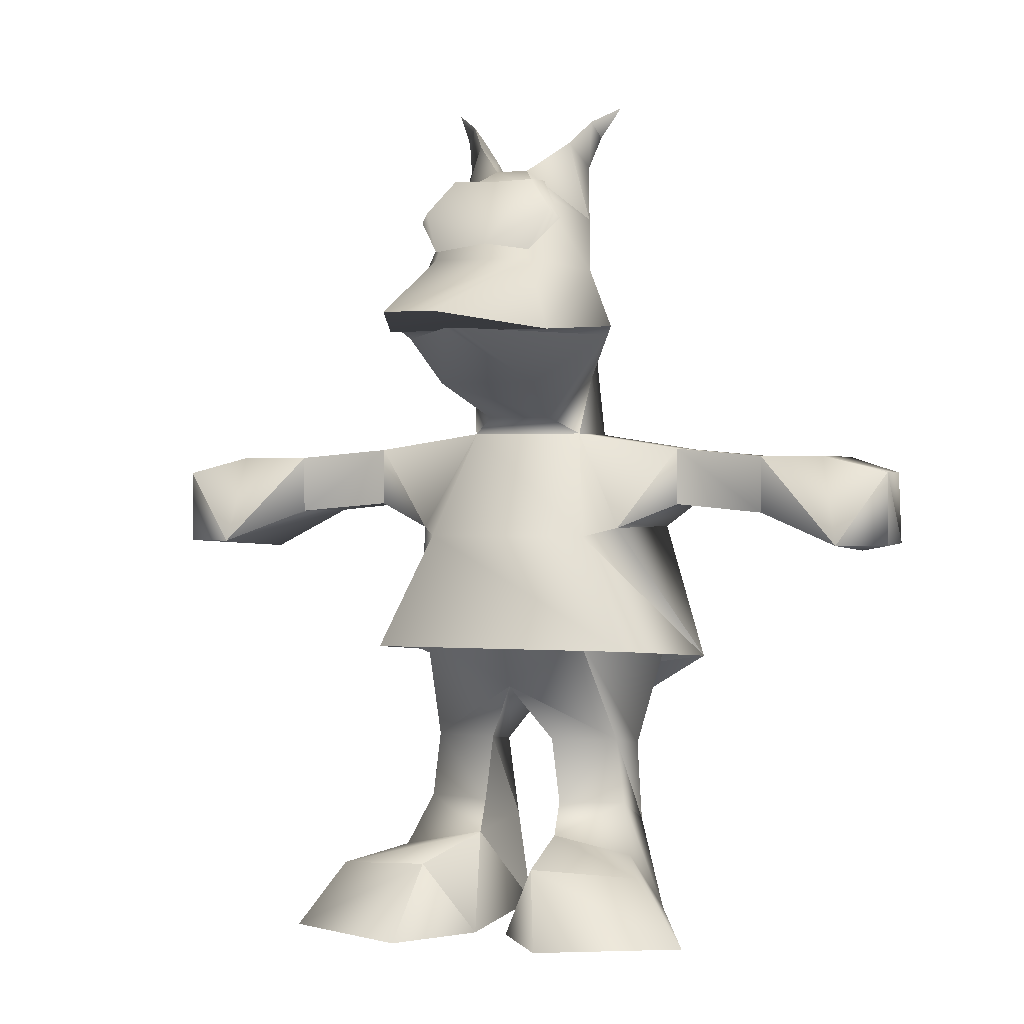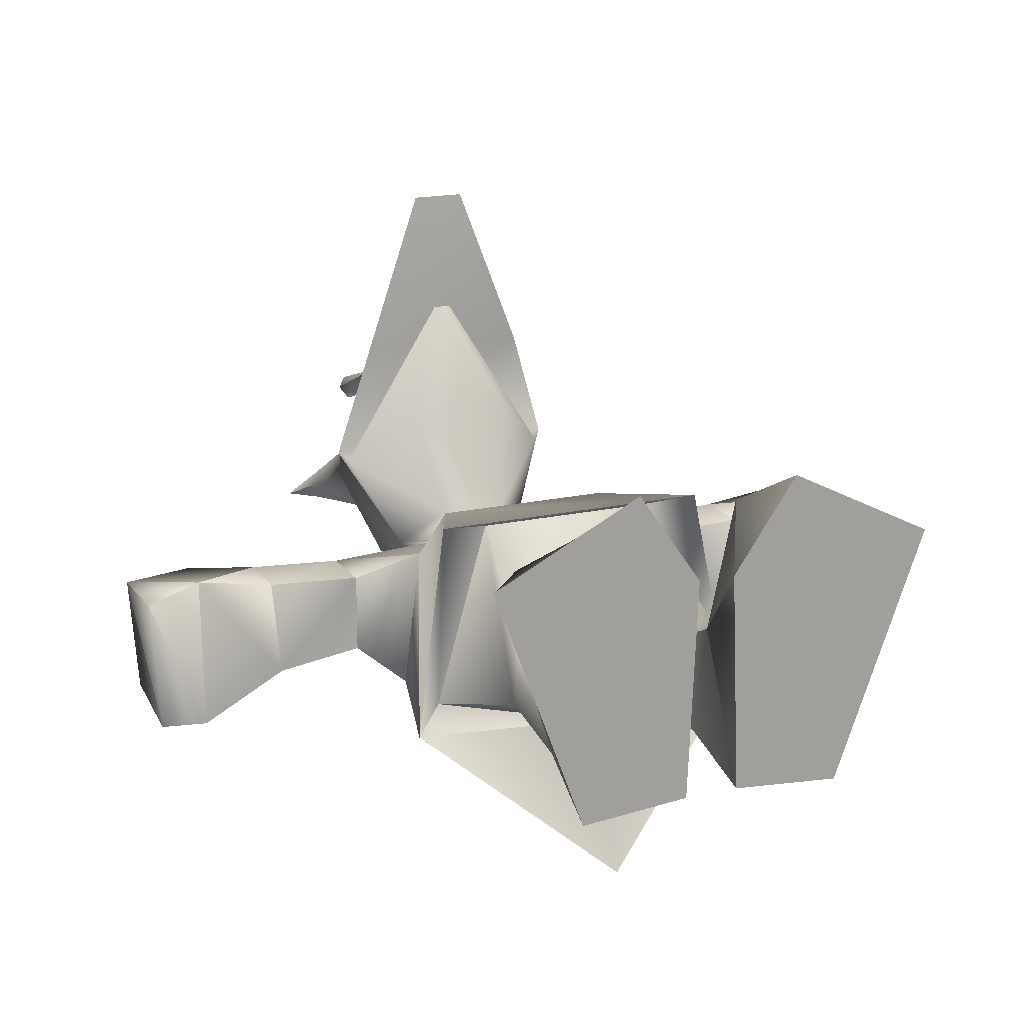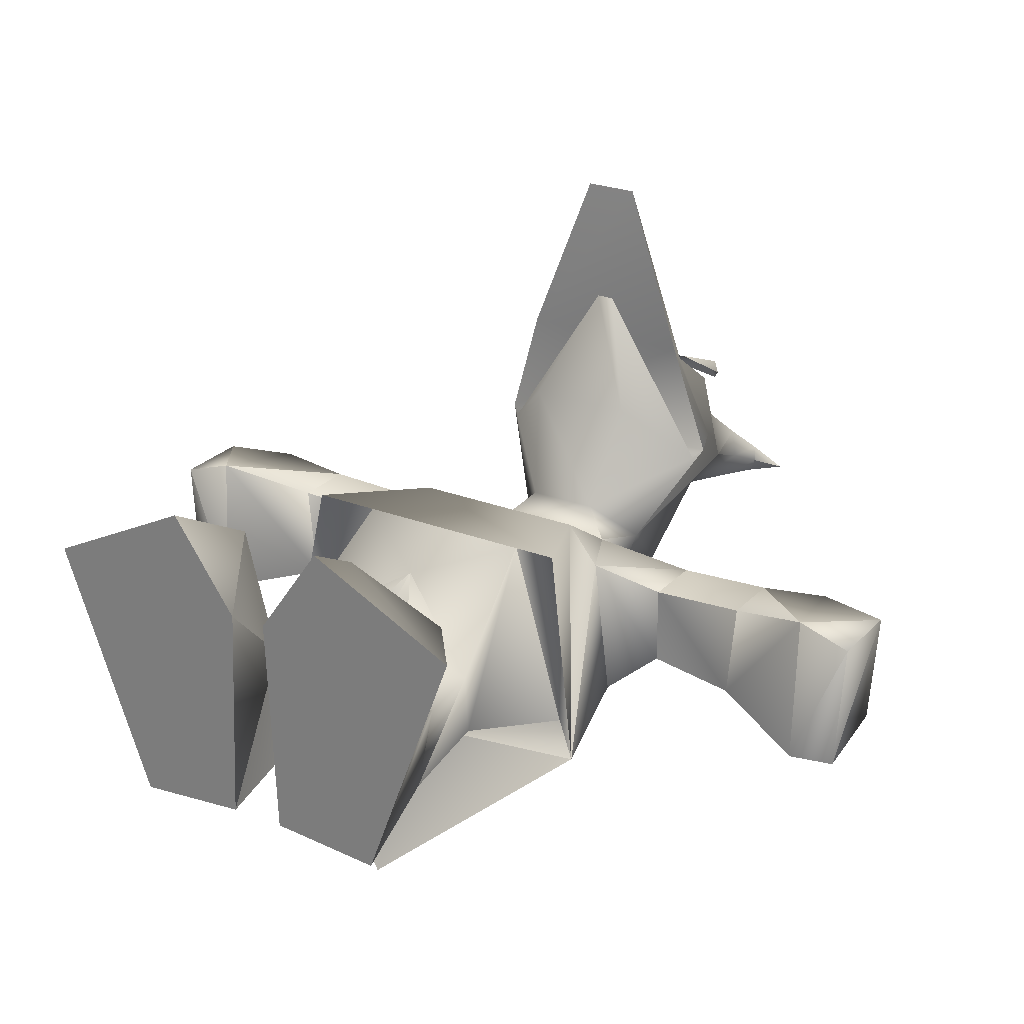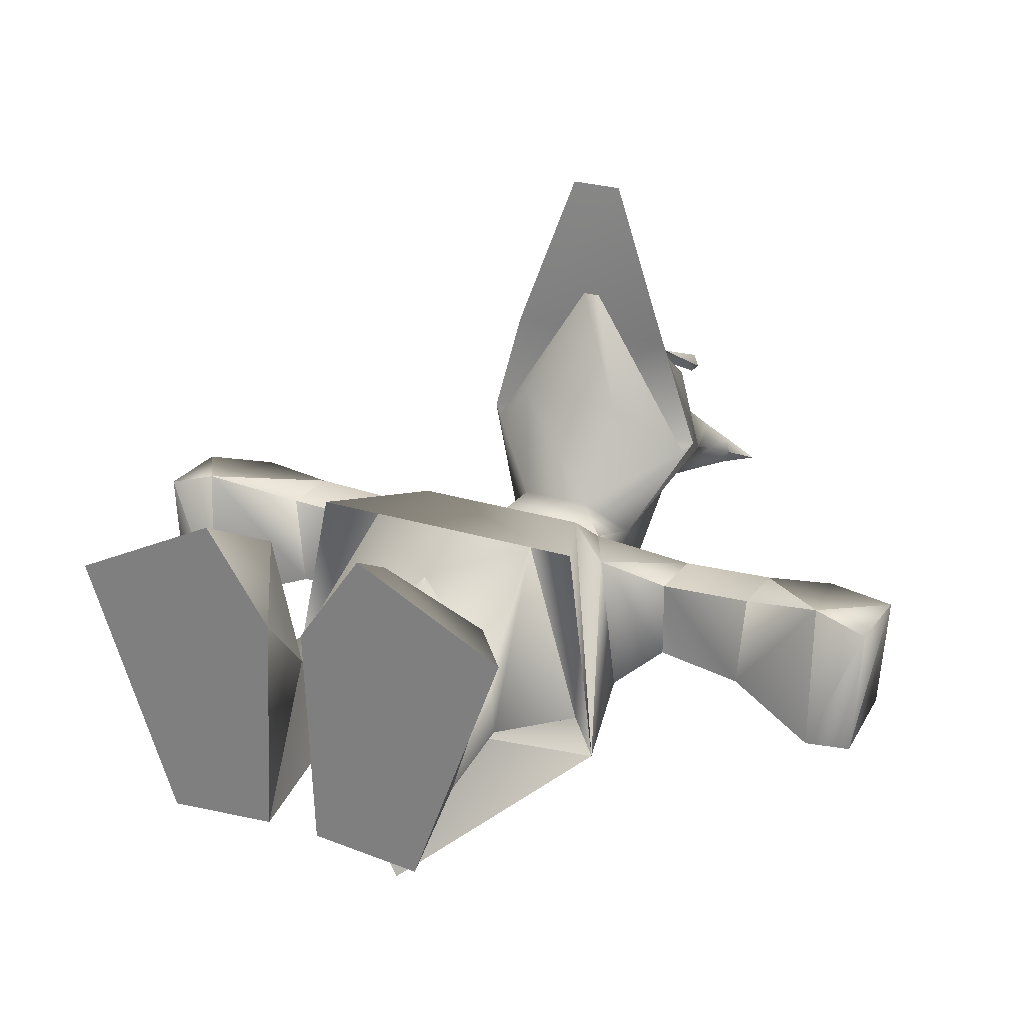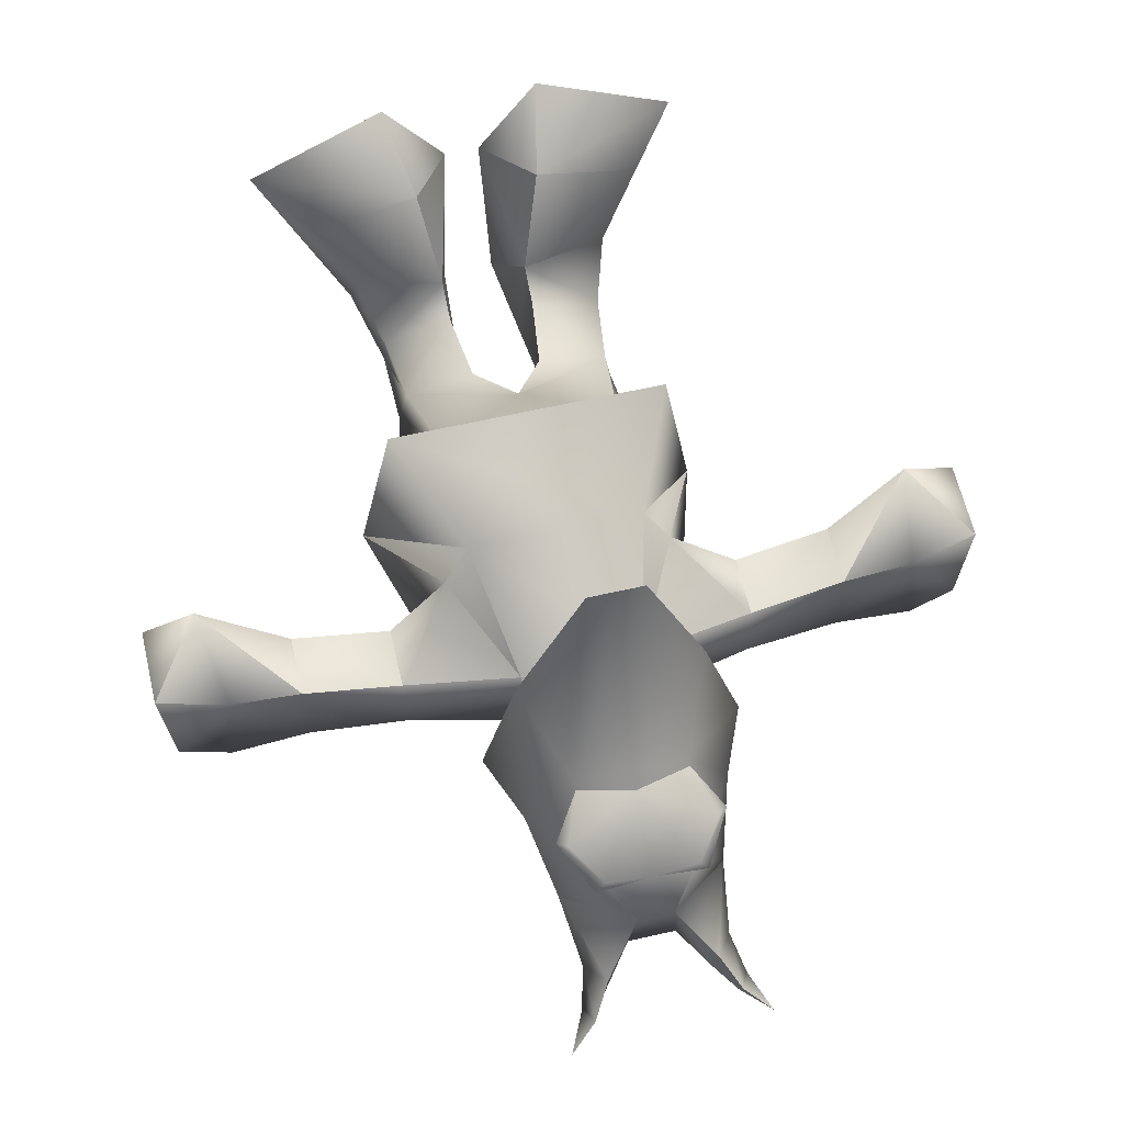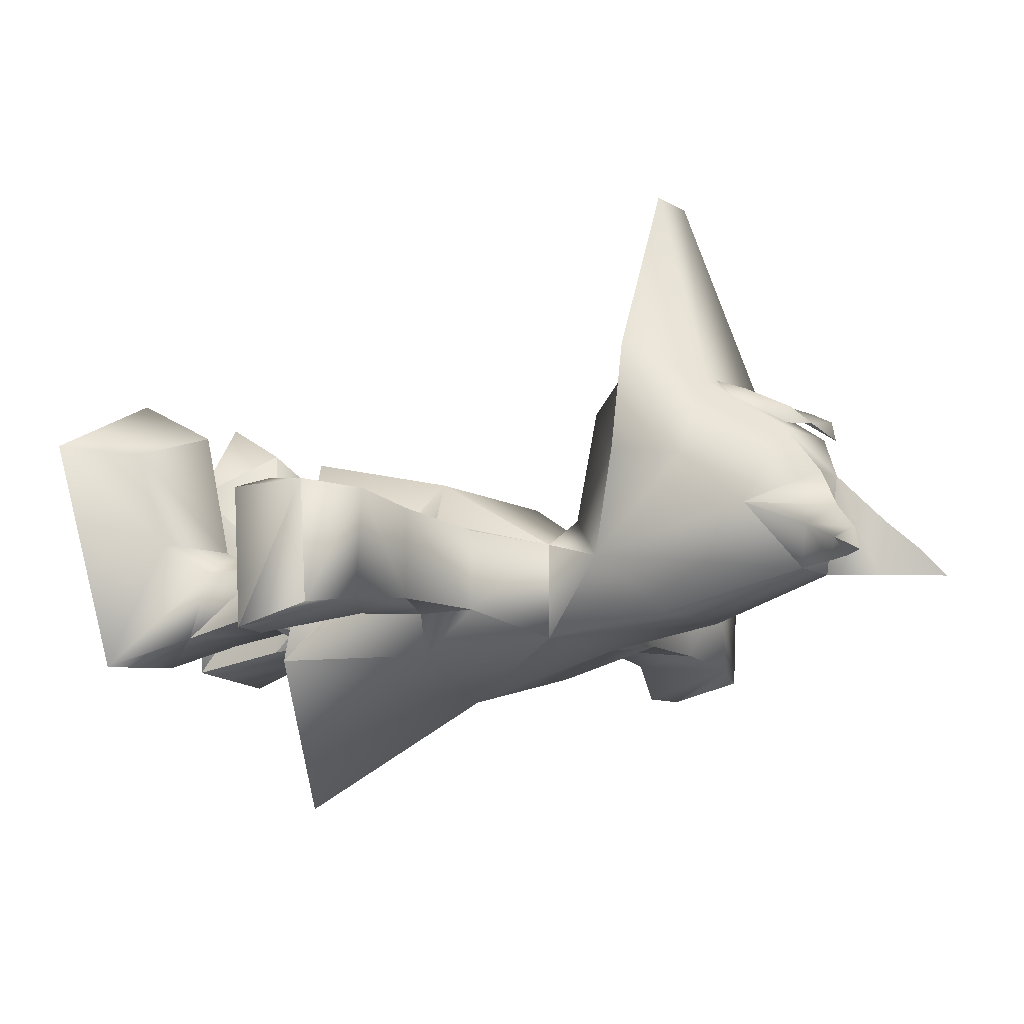
<metadata>
{"format":"obj","ext":"obj","renderer":"f3d","projection":"perspective","resolution":1024,"background":"white","views":[{"elev":0.7,"azim":19.5,"up":"+Y"},{"elev":17.7,"azim":-23.9,"up":"+Z"},{"elev":25.1,"azim":32.1,"up":"+Z"},{"elev":25.1,"azim":27.0,"up":"+Z"},{"elev":61.3,"azim":166.9,"up":"+Z"},{"elev":-10.4,"azim":124.1,"up":"+Z"}]}
</metadata>
<code>
v -2.79 5.76 1e-06
v -2.79 5.13 1e-06
v -1.8 5.85 -0.09
v -1.8 5.22 -0.09
v -2.7 5.13 -0.99
v -1.8 5.22 -0.9
v -2.79 5.76 -0.9
v -1.8 5.85 -0.9
v -1.71 1.17 1.26
v -0.63 1.26 1.62
v -0.45 1.44 0.27
v -1.35 1.26 0.27
v -0.18 0.45 1.17
v -2.25 0.45 1.35
v -1.35 0.45 -1.08
v -0.81 0.45 2.07
v -0.27 0.45 -0.99
v 1.8 5.85 -0.9
v 0.63 6.03 -1.08
v 0.63 6.03 -0.09
v 1.8 5.85 -0.09
v 1.8 5.22 -0.9
v 1.35 4.95 -1.26
v 1.17 4.95 0.18
v 1.8 5.22 -0.09
v -1.44 3.6 0.9
v -0.9 3.78 0.81
v 1.44 3.6 0.9
v 0.9 3.78 0.81
v 1.44 3.78 -1.08
v 1.8 3.42 -1.26
v 0 3.15 -1.26
v 0 2.43 -2.7
v -1.44 3.78 -1.08
v -1.8 3.42 -1.26
v -0.36 1.53 -0.81
v -1.17 1.53 -0.81
v -0.45 2.43 -0.72
v -0.36 2.52 0.09
v -0.45 1.8 0.09
v -1.08 2.52 -0.09
v -1.17 1.8 -0.09
v -1.17 2.43 -0.63
v -3.69 4.77 0.27
v -3.69 4.68 -1.26
v -3.6 5.76 -0.99
v -3.51 5.76 0.09
v 2.79 5.13 1e-06
v 2.79 5.76 1e-06
v 2.7 5.13 -0.99
v 2.79 5.76 -0.9
v 3.69 4.77 0.27
v 3.69 4.68 -1.26
v 3.6 5.76 -0.99
v 3.51 5.76 0.09
v -0.63 6.03 -0.09
v 0.36 6.21 0.18
v -0.36 6.21 0.18
v -0.72 6.66 -0.27
v -0.63 6.03 -1.08
v -0.54 7.38 -0.9
v 0.72 6.66 -0.27
v 0.54 7.38 -0.9
v 0 3.15 0.54
v 4.23 4.77 0.09
v 4.14 4.77 -1.26
v 4.14 5.58 -1.08
v 4.23 5.58 0.09
v -4.23 4.77 0.09
v -4.14 4.77 -1.26
v -4.14 5.58 -1.08
v -4.23 5.58 0.09
v -1.35 4.95 -1.26
v 0 4.68 -1.62
v -0.9 4.86 0.63
v -1.17 4.95 0.18
v 0.9 4.86 0.63
v 1.17 2.43 -0.63
v 1.08 2.52 -0.09
v 0.45 2.43 -0.72
v 0.36 2.52 0.09
v 1.17 1.53 -0.81
v 0.36 1.53 -0.81
v 0.45 1.8 0.09
v 1.17 1.8 -0.09
v 0.45 1.44 0.27
v 1.35 1.26 0.27
v 0.27 0.45 -0.99
v 1.35 0.45 -1.08
v 0.99 7.83 0.63
v 0.9 7.11 1.89
v 1.26 7.2 0.72
v 0.27 7.2 3.6
v -0.27 7.2 3.6
v -0.9 7.11 1.89
v 0.54 7.92 1.44
v -0.54 7.92 1.44
v -1.26 7.2 0.72
v 0.09 7.11 2.34
v 1.17 7.11 0.63
v -1.17 7.11 0.63
v -0.09 7.11 2.34
v 0.54 6.57 1.26
v -0.54 6.57 1.26
v 0.81 8.46 0.09
v 0.18 9 0.45
v 0.45 8.73 0.9
v -0.99 7.83 0.63
v -0.45 8.73 0.9
v 0.27 8.82 -0.54
v -0.18 9 0.45
v -0.81 8.46 0.09
v -0.27 8.82 -0.54
v -0.54 9.36 2e-06
v -0.54 9.27 -0.54
v -0.72 9.09 -0.18
v -0.72 9.54 -0.54
v -0.72 9.63 -0.27
v -0.81 9.45 -0.36
v -0.99 9.81 -0.54
v 0.54 9.27 -0.54
v 0.81 9.45 -0.36
v 0.72 9.54 -0.54
v 0.99 9.81 -0.54
v 0.72 9.63 -0.27
v 0.72 9.09 -0.18
v 0.54 9.36 2e-06
v 0.63 1.26 1.62
v 1.71 1.17 1.26
v 0.18 0.45 1.17
v 2.25 0.45 1.35
v 0.81 0.45 2.07
v 0.54 8.01 1.44
v 0.72 8.46 1.26
v 0 8.1 1.35
v 0.45 8.82 1.08
v 0.81 8.37 1.17
v 0.54 8.82 0.9
v 0 8.82 0.99
v -0.72 8.46 1.26
v -0.54 8.01 1.44
v -0.45 8.82 1.08
v -0.81 8.37 1.17
v -0.54 8.82 0.9
o 1
g 1
f 1 2 3
f 3 2 4
f 2 5 4
f 4 5 6
f 5 7 6
f 6 7 8
f 7 1 8
f 8 1 3
f 9 10 11
f 12 9 11
f 10 13 11
f 9 14 10
f 15 14 12
f 16 13 10
f 16 10 14
f 17 11 13
f 14 9 12
f 17 14 15
f 17 13 14
f 14 13 16
f 18 19 20
f 20 21 18
f 18 22 23
f 24 25 21
f 21 20 24
f 22 25 24
f 24 23 22
f 23 19 18
f 26 27 28
f 27 29 28
f 28 29 30
f 30 31 28
f 31 30 32
f 32 33 31
f 32 34 35
f 32 35 33
f 34 27 26
f 34 26 35
f 36 37 38
f 39 36 38
f 40 36 39
f 41 40 39
f 42 40 41
f 38 37 43
f 43 37 41
f 41 37 42
f 44 2 1
f 45 5 44
f 45 46 5
f 5 46 7
f 1 7 47
f 7 46 47
f 44 5 2
f 44 1 47
f 21 48 49
f 25 48 21
f 25 50 48
f 22 50 25
f 22 51 50
f 18 51 22
f 18 49 51
f 21 49 18
f 49 48 52
f 52 50 53
f 50 54 53
f 51 54 50
f 55 51 49
f 55 54 51
f 48 50 52
f 55 49 52
f 56 20 57
f 57 58 56
f 58 59 56
f 56 59 60
f 60 59 61
f 62 57 20
f 62 20 19
f 19 63 62
f 19 60 61
f 61 63 19
f 34 30 32
f 27 64 29
f 52 53 65
f 66 53 54
f 54 67 66
f 67 68 66
f 52 68 55
f 53 66 65
f 52 65 68
f 65 66 68
f 55 67 54
f 67 55 68
f 69 45 44
f 46 45 70
f 70 71 46
f 70 72 71
f 47 72 44
f 69 70 45
f 72 69 44
f 72 70 69
f 46 71 47
f 72 47 71
f 73 74 35
f 75 56 76
f 60 74 73
f 77 20 56
f 31 24 77
f 35 26 75
f 76 73 35
f 75 76 35
f 77 28 31
f 31 23 24
f 24 20 77
f 74 60 19
f 33 74 31
f 28 77 75
f 77 56 75
f 75 26 28
f 33 35 74
f 31 74 23
f 23 74 19
f 29 78 30
f 78 29 79
f 80 81 64
f 64 81 79
f 32 30 78
f 78 80 32
f 64 32 80
f 79 29 64
f 80 82 83
f 80 83 81
f 81 83 84
f 81 84 79
f 79 84 85
f 78 82 80
f 79 82 78
f 85 82 79
f 84 86 85
f 85 86 87
f 84 83 86
f 88 86 83
f 88 82 89
f 82 88 83
f 85 89 82
f 89 85 87
f 42 11 40
f 12 11 42
f 11 36 40
f 36 11 17
f 15 37 17
f 36 17 37
f 37 15 42
f 12 42 15
f 56 60 8
f 8 3 56
f 73 6 8
f 3 4 76
f 76 56 3
f 76 4 6
f 6 73 76
f 8 60 73
f 34 43 27
f 41 27 43
f 64 39 38
f 41 39 64
f 43 34 32
f 32 38 43
f 38 32 64
f 64 27 41
f 90 91 92
f 93 94 95
f 95 91 93
f 94 93 96
f 96 97 94
f 98 92 91
f 97 95 94
f 95 97 98
f 91 90 96
f 91 96 93
f 91 95 98
f 99 100 101
f 101 102 99
f 103 99 102
f 101 58 104
f 102 101 104
f 102 104 103
f 57 103 104
f 104 58 57
f 100 99 103
f 103 57 100
f 105 106 107
f 92 62 90
f 107 96 90
f 58 101 59
f 98 59 101
f 108 97 109
f 59 98 108
f 98 97 108
f 92 98 101
f 101 100 92
f 96 107 109
f 109 97 96
f 57 62 100
f 92 100 62
f 63 110 62
f 107 90 105
f 90 62 105
f 62 110 105
f 109 111 112
f 108 109 112
f 107 106 111
f 111 109 107
f 108 112 59
f 112 113 61
f 61 59 112
f 110 113 111
f 111 106 110
f 61 113 110
f 110 63 61
f 114 111 115
f 115 111 113
f 114 112 111
f 116 112 114
f 116 113 112
f 115 113 116
f 117 114 115
f 118 114 117
f 118 116 114
f 119 116 118
f 119 115 116
f 117 115 119
f 120 118 117
f 120 119 118
f 120 117 119
f 110 106 121
f 122 123 124
f 125 122 124
f 123 125 124
f 122 121 123
f 126 121 122
f 125 126 122
f 127 126 125
f 123 127 125
f 121 127 123
f 126 110 121
f 105 110 126
f 127 105 126
f 106 105 127
f 121 106 127
f 86 128 129
f 86 129 87
f 86 130 128
f 128 131 129
f 87 131 89
f 128 130 132
f 131 128 132
f 130 86 88
f 87 129 131
f 89 131 88
f 131 130 88
f 132 130 131
o 2
g 2
f 133 134 135
f 134 136 135
f 137 136 134
f 138 136 137
f 137 134 133
f 139 135 136
f 139 136 138
f 135 140 141
f 135 142 140
f 140 142 143
f 143 142 144
f 141 140 143
f 142 135 139
f 144 142 139

</code>
